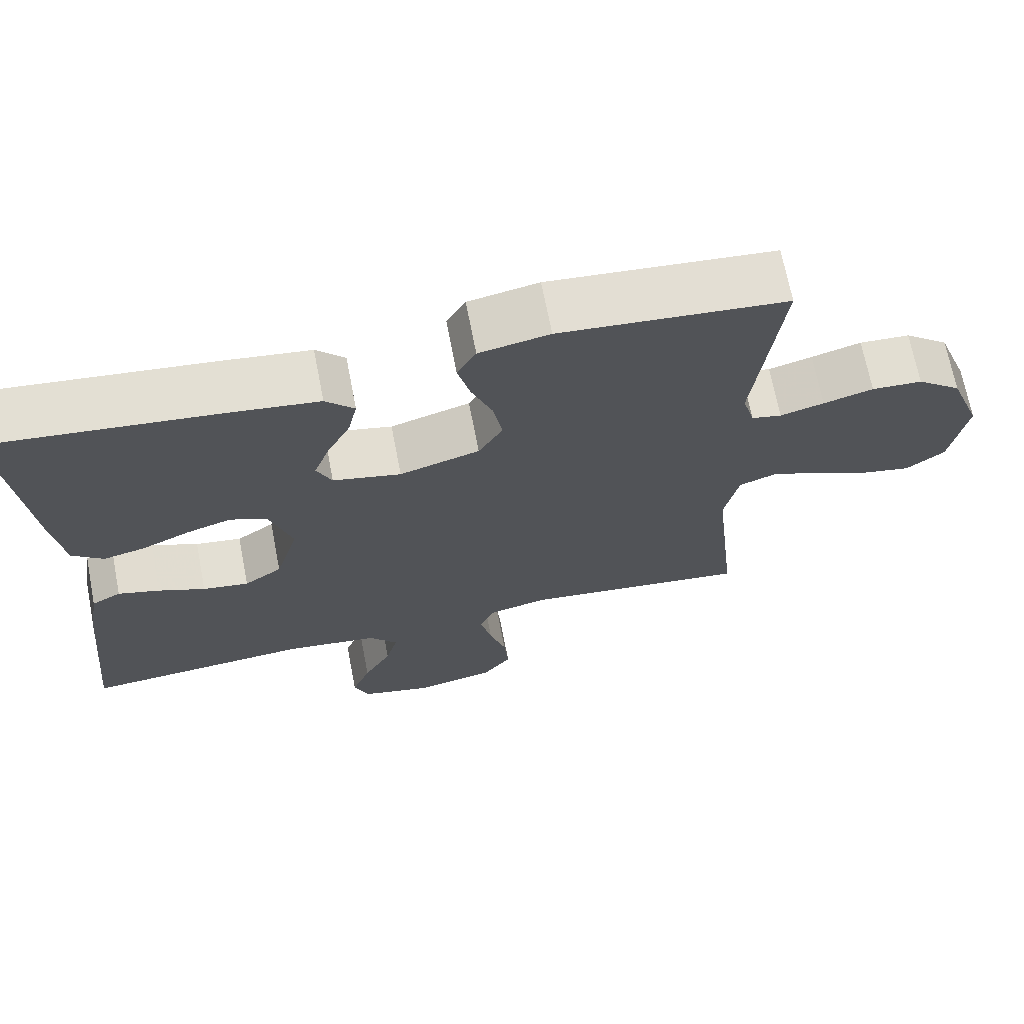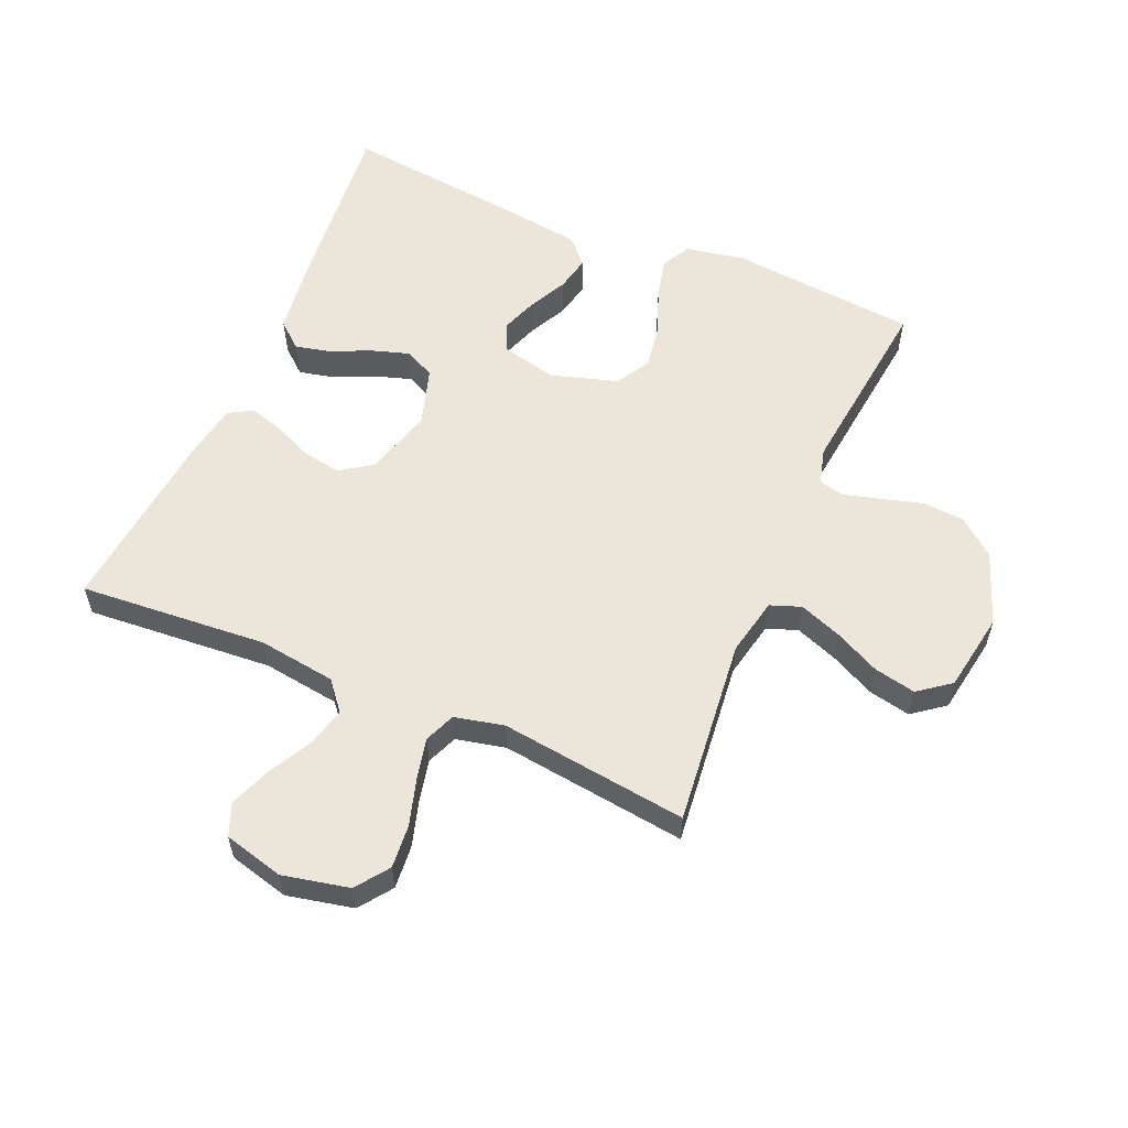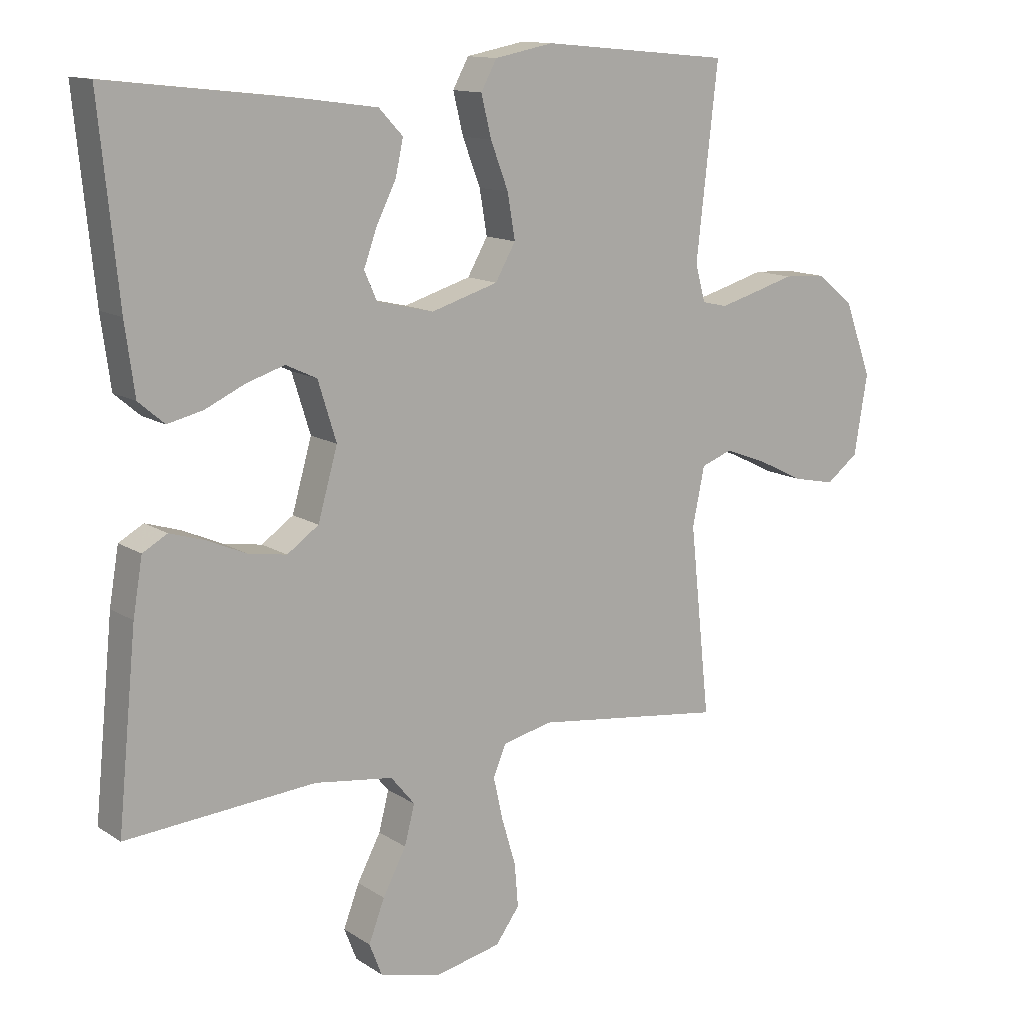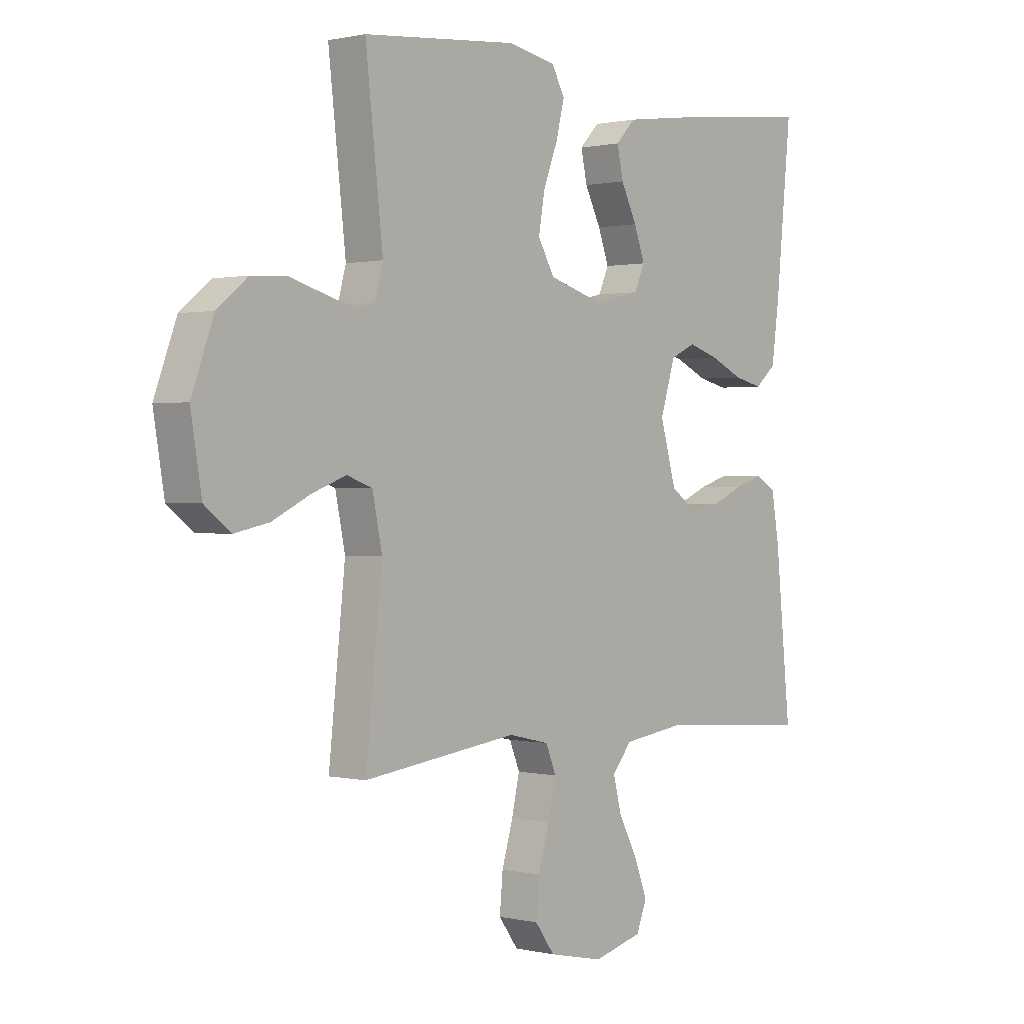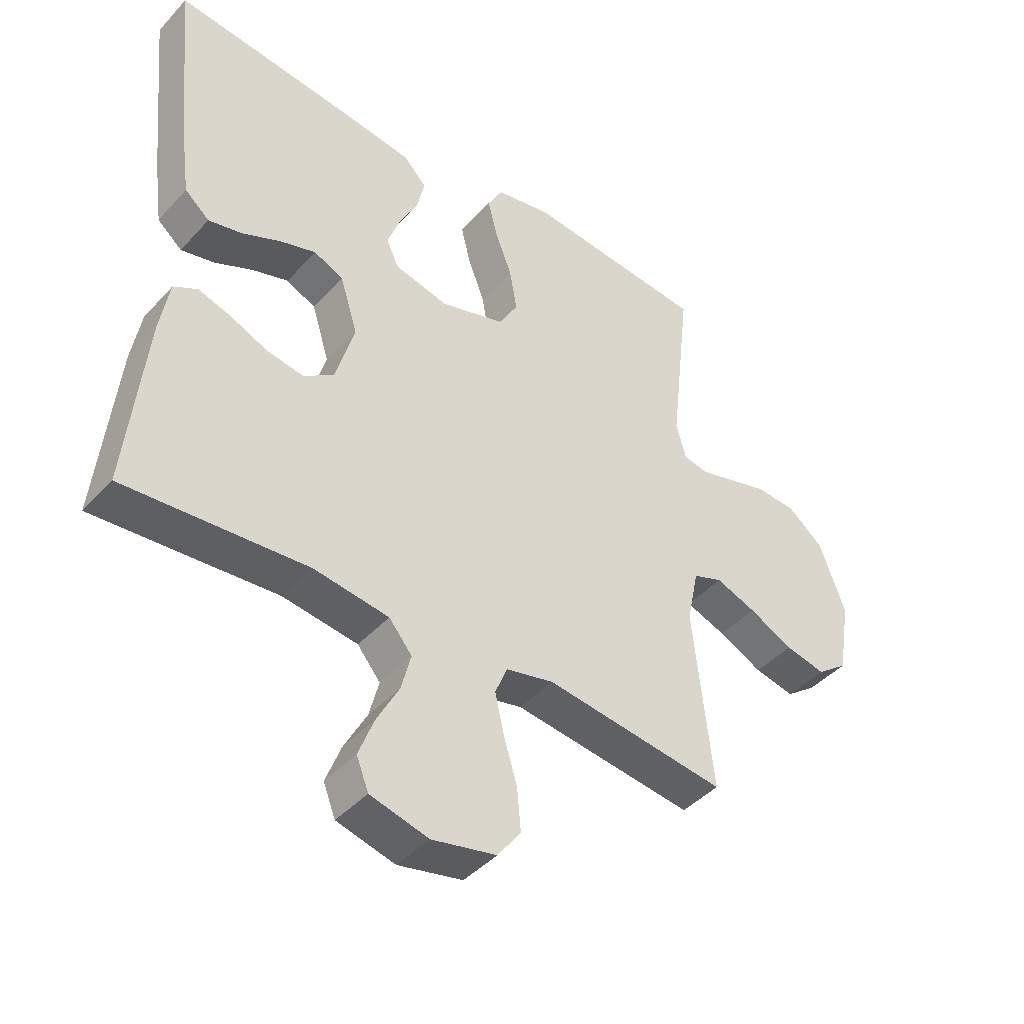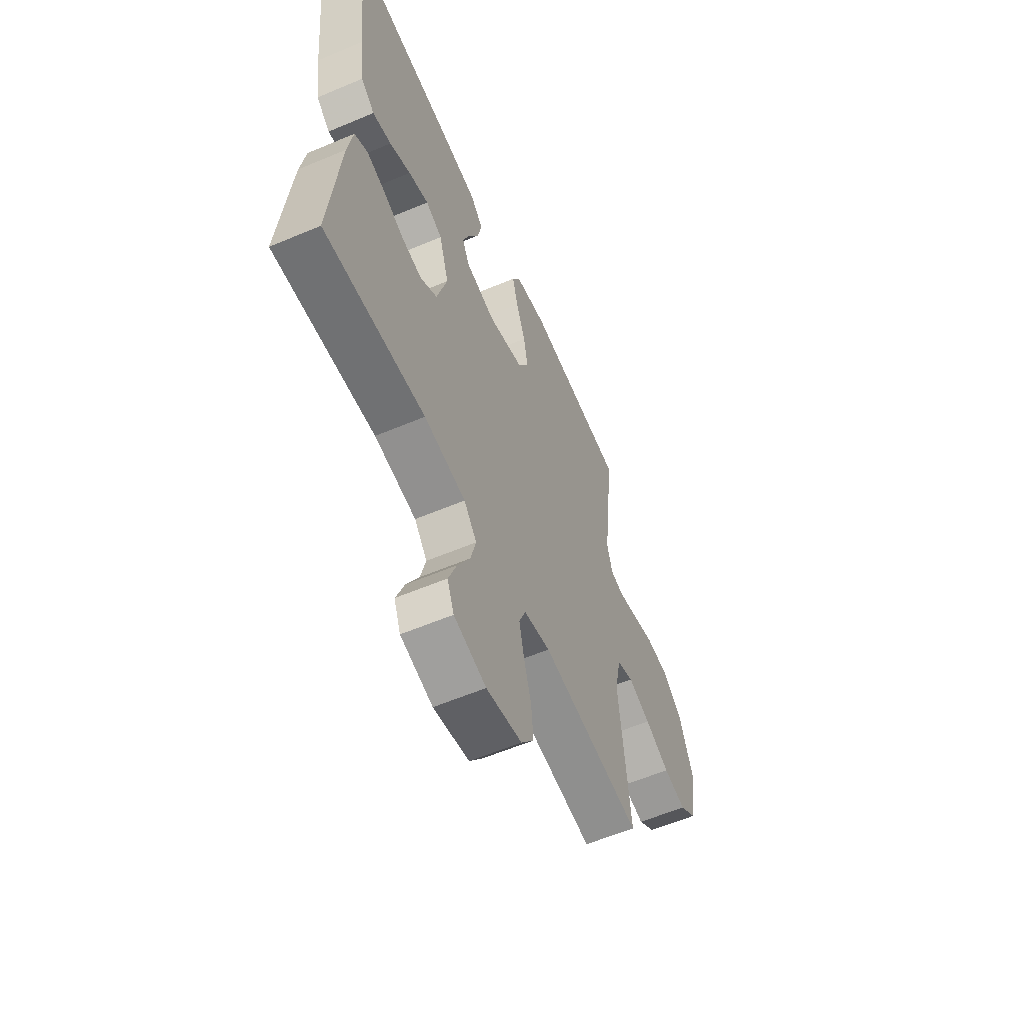
<metadata>
{"format":"obj","ext":"obj","renderer":"f3d","projection":"perspective","resolution":1024,"background":"white","views":[{"elev":69.2,"azim":169.0,"up":"+Z"},{"elev":57.3,"azim":-156.7,"up":"+Y"},{"elev":12.9,"azim":145.2,"up":"+Z"},{"elev":0.7,"azim":-49.4,"up":"+Z"},{"elev":-43.1,"azim":141.3,"up":"+Z"},{"elev":-59.0,"azim":113.5,"up":"+Z"}]}
</metadata>
<code>
v 0.5 0.07 -0.5
v 0.2 0.07 -0.477
v 0.076 0.07 -0.494
v 0.038 0.07 -0.54
v 0.054 0.07 -0.602
v 0.091 0.07 -0.672
v 0.116 0.07 -0.738
v 0.096 0.07 -0.789
v 0 0.07 -0.814
v -0.106 0.07 -0.791
v -0.144 0.07 -0.739
v -0.138 0.07 -0.67
v -0.116 0.07 -0.596
v -0.101 0.07 -0.529
v -0.121 0.07 -0.48
v -0.2 0.07 -0.462
v -0.5 0.07 -0.5
v -0.468 0.07 -0.2
v -0.487 0.07 -0.108
v -0.536 0.07 -0.09
v -0.603 0.07 -0.115
v -0.676 0.07 -0.151
v -0.743 0.07 -0.165
v -0.794 0.07 -0.126
v -0.815 0.07 0
v -0.772 0.07 0.116
v -0.713 0.07 0.164
v -0.646 0.07 0.168
v -0.58 0.07 0.149
v -0.522 0.07 0.133
v -0.482 0.07 0.142
v -0.466 0.07 0.2
v -0.5 0.07 0.5
v -0.2 0.07 0.528
v -0.107 0.07 0.51
v -0.082 0.07 0.464
v -0.098 0.07 0.399
v -0.126 0.07 0.326
v -0.138 0.07 0.256
v -0.106 0.07 0.2
v 0 0.07 0.168
v 0.09 0.07 0.189
v 0.11 0.07 0.234
v 0.089 0.07 0.292
v 0.058 0.07 0.354
v 0.046 0.07 0.41
v 0.084 0.07 0.45
v 0.2 0.07 0.466
v 0.5 0.07 0.5
v 0.47 0.07 0.2
v 0.455 0.07 0.09
v 0.414 0.07 0.055
v 0.358 0.07 0.068
v 0.295 0.07 0.097
v 0.235 0.07 0.116
v 0.186 0.07 0.093
v 0.157 0.07 0
v 0.188 0.07 -0.109
v 0.238 0.07 -0.144
v 0.299 0.07 -0.134
v 0.361 0.07 -0.107
v 0.416 0.07 -0.09
v 0.455 0.07 -0.112
v 0.47 0.07 -0.2
v 0.5 0 -0.5
v 0.2 0 -0.477
v 0.076 0 -0.494
v 0.038 0 -0.54
v 0.054 0 -0.602
v 0.091 0 -0.672
v 0.116 0 -0.738
v 0.096 0 -0.789
v 0 0 -0.814
v -0.106 0 -0.791
v -0.144 0 -0.739
v -0.138 0 -0.67
v -0.116 0 -0.596
v -0.101 0 -0.529
v -0.121 0 -0.48
v -0.2 0 -0.462
v -0.5 0 -0.5
v -0.468 0 -0.2
v -0.487 0 -0.108
v -0.536 0 -0.09
v -0.603 0 -0.115
v -0.676 0 -0.151
v -0.743 0 -0.165
v -0.794 0 -0.126
v -0.815 0 0
v -0.772 0 0.116
v -0.713 0 0.164
v -0.646 0 0.168
v -0.58 0 0.149
v -0.522 0 0.133
v -0.482 0 0.142
v -0.466 0 0.2
v -0.5 0 0.5
v -0.2 0 0.528
v -0.107 0 0.51
v -0.082 0 0.464
v -0.098 0 0.399
v -0.126 0 0.326
v -0.138 0 0.256
v -0.106 0 0.2
v 0 0 0.168
v 0.09 0 0.189
v 0.11 0 0.234
v 0.089 0 0.292
v 0.058 0 0.354
v 0.046 0 0.41
v 0.084 0 0.45
v 0.2 0 0.466
v 0.5 0 0.5
v 0.47 0 0.2
v 0.455 0 0.09
v 0.414 0 0.055
v 0.358 0 0.068
v 0.295 0 0.097
v 0.235 0 0.116
v 0.186 0 0.093
v 0.157 0 0
v 0.188 0 -0.109
v 0.238 0 -0.144
v 0.299 0 -0.134
v 0.361 0 -0.107
v 0.416 0 -0.09
v 0.455 0 -0.112
v 0.47 0 -0.2
f 63 64 1 2
f 60 61 62 63
f 59 60 63 2
f 58 59 2 3
f 57 58 3 4
f 51 52 53 54
f 51 54 55
f 50 51 55
f 49 50 55
f 48 49 55 56
f 44 45 46 47
f 43 44 47 48
f 35 36 37 38
f 35 38 39
f 32 33 34 35
f 31 32 35 39
f 26 27 28 29
f 26 29 30
f 25 26 30
f 24 25 30 31
f 21 22 23 24
f 20 21 24 31
f 16 17 18
f 15 16 18 19
f 10 11 12 13
f 10 13 14
f 9 10 14
f 8 9 14
f 5 6 7 8
f 4 5 8 14
f 57 4 14 15
f 43 48 56 57
f 42 43 57 15
f 20 31 39 40
f 19 20 40 41
f 15 19 41 42
f 66 65 128 127
f 127 126 125 124
f 66 127 124 123
f 67 66 123 122
f 68 67 122 121
f 118 117 116 115
f 119 118 115
f 119 115 114
f 119 114 113
f 120 119 113 112
f 111 110 109 108
f 112 111 108 107
f 102 101 100 99
f 103 102 99
f 99 98 97 96
f 103 99 96 95
f 93 92 91 90
f 94 93 90
f 94 90 89
f 95 94 89 88
f 88 87 86 85
f 95 88 85 84
f 82 81 80
f 83 82 80 79
f 77 76 75 74
f 78 77 74
f 78 74 73
f 78 73 72
f 72 71 70 69
f 78 72 69 68
f 79 78 68 121
f 121 120 112 107
f 79 121 107 106
f 104 103 95 84
f 105 104 84 83
f 106 105 83 79
f 1 65 66 2
f 2 66 67 3
f 3 67 68 4
f 4 68 69 5
f 5 69 70 6
f 6 70 71 7
f 7 71 72 8
f 8 72 73 9
f 9 73 74 10
f 10 74 75 11
f 11 75 76 12
f 12 76 77 13
f 13 77 78 14
f 14 78 79 15
f 15 79 80 16
f 16 80 81 17
f 17 81 82 18
f 18 82 83 19
f 19 83 84 20
f 20 84 85 21
f 21 85 86 22
f 22 86 87 23
f 23 87 88 24
f 24 88 89 25
f 25 89 90 26
f 26 90 91 27
f 27 91 92 28
f 28 92 93 29
f 29 93 94 30
f 30 94 95 31
f 31 95 96 32
f 32 96 97 33
f 33 97 98 34
f 34 98 99 35
f 35 99 100 36
f 36 100 101 37
f 37 101 102 38
f 38 102 103 39
f 39 103 104 40
f 40 104 105 41
f 41 105 106 42
f 42 106 107 43
f 43 107 108 44
f 44 108 109 45
f 45 109 110 46
f 46 110 111 47
f 47 111 112 48
f 48 112 113 49
f 49 113 114 50
f 50 114 115 51
f 51 115 116 52
f 52 116 117 53
f 53 117 118 54
f 54 118 119 55
f 55 119 120 56
f 56 120 121 57
f 57 121 122 58
f 58 122 123 59
f 59 123 124 60
f 60 124 125 61
f 61 125 126 62
f 62 126 127 63
f 63 127 128 64
f 64 128 65 1

</code>
